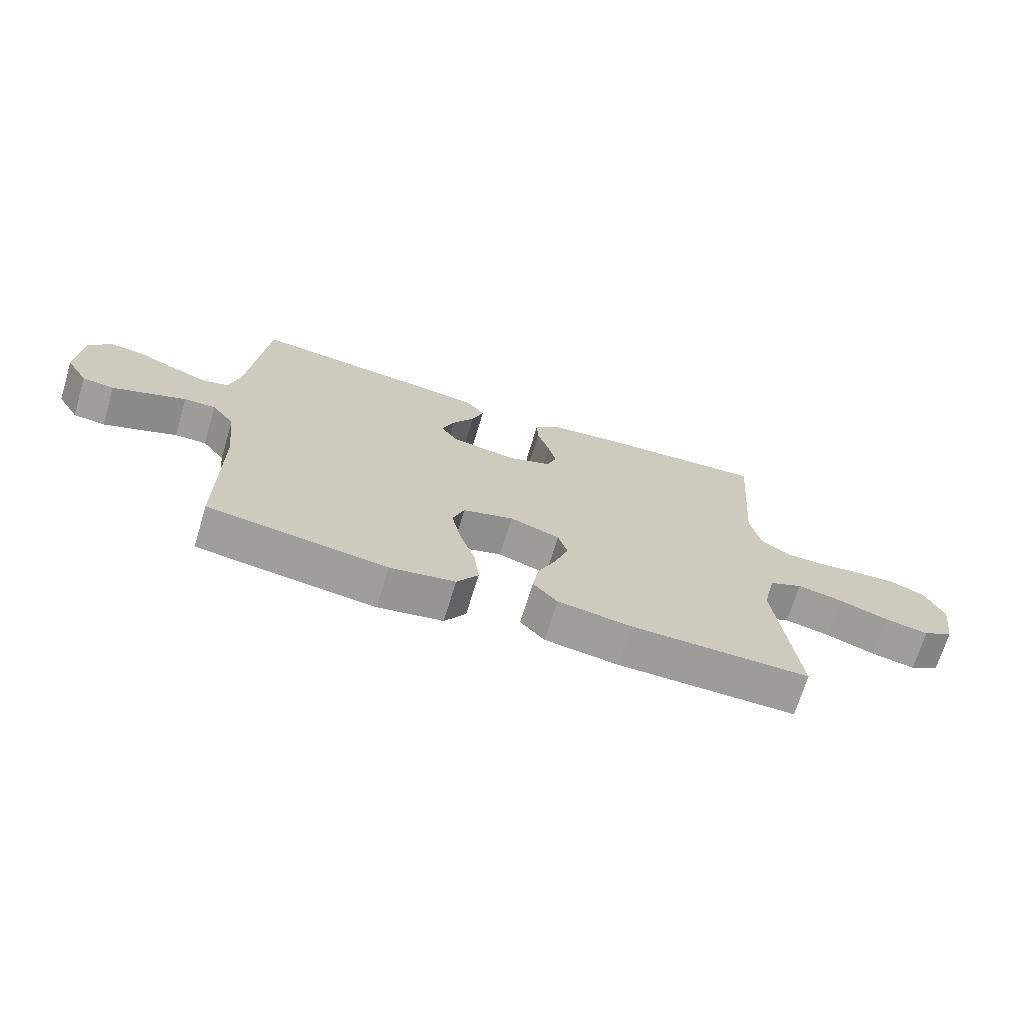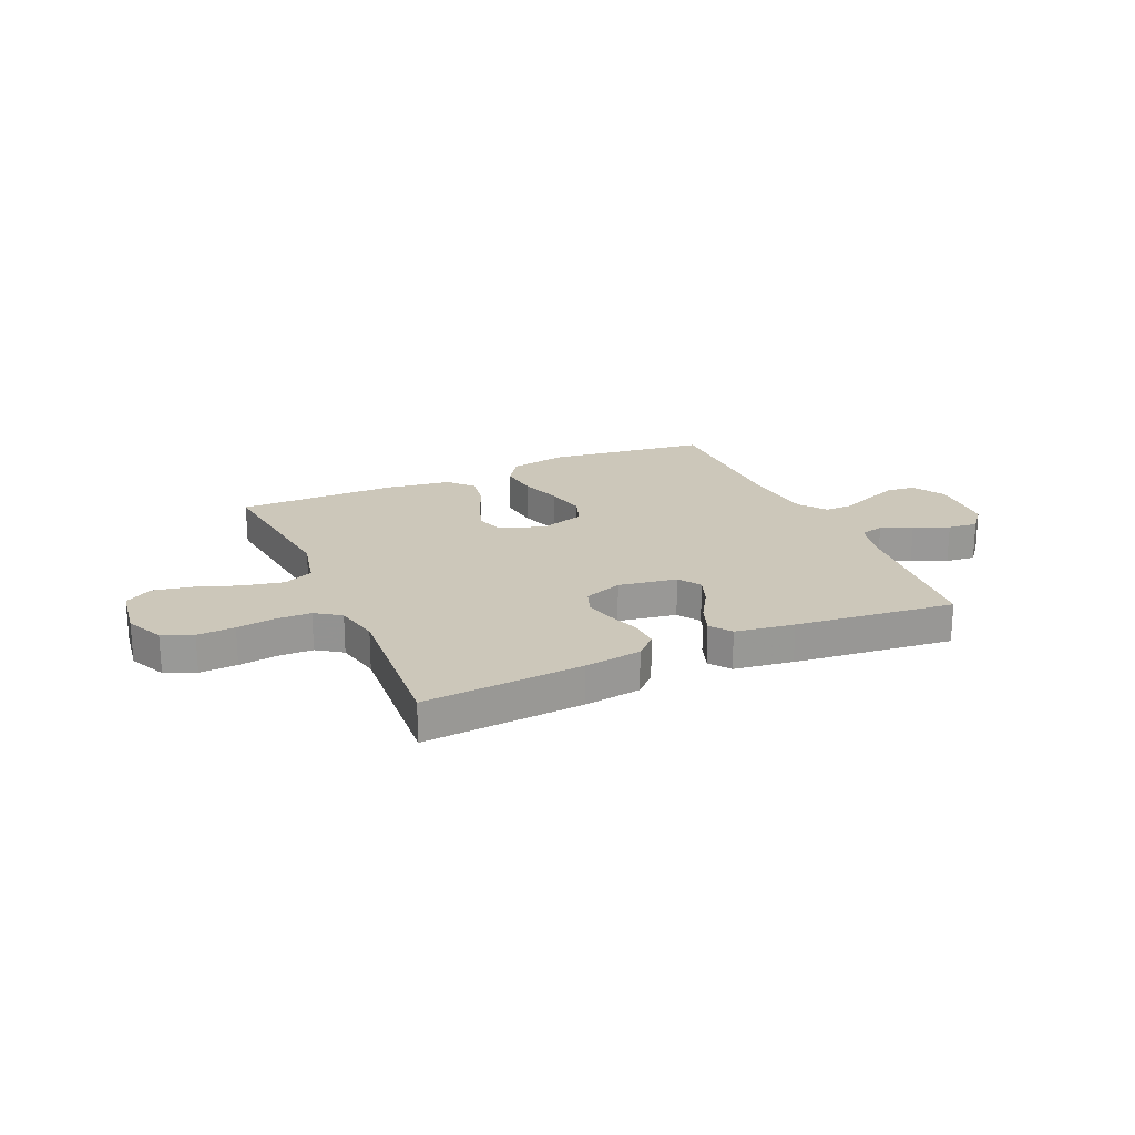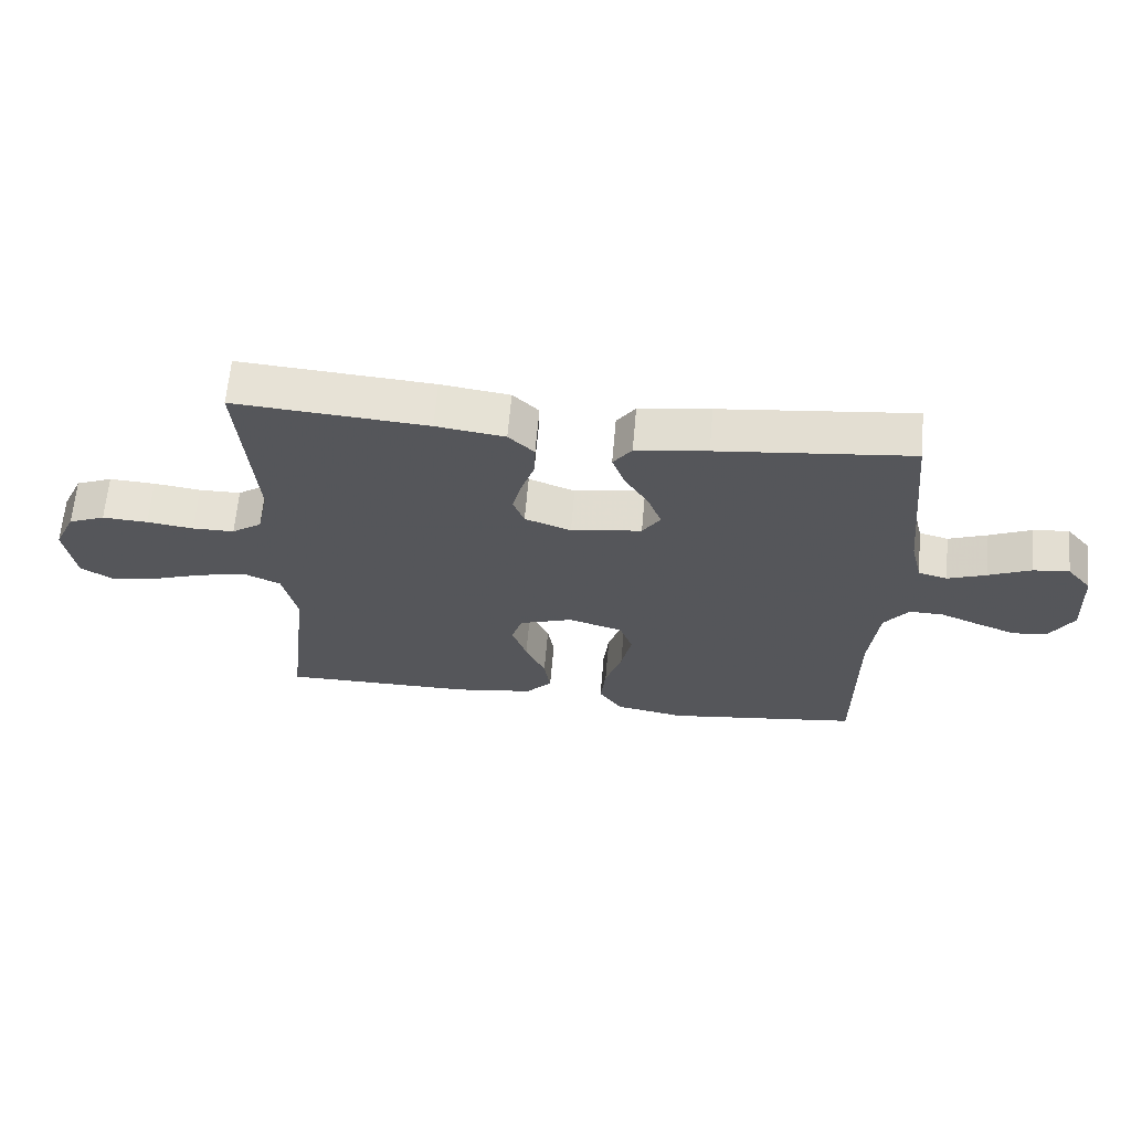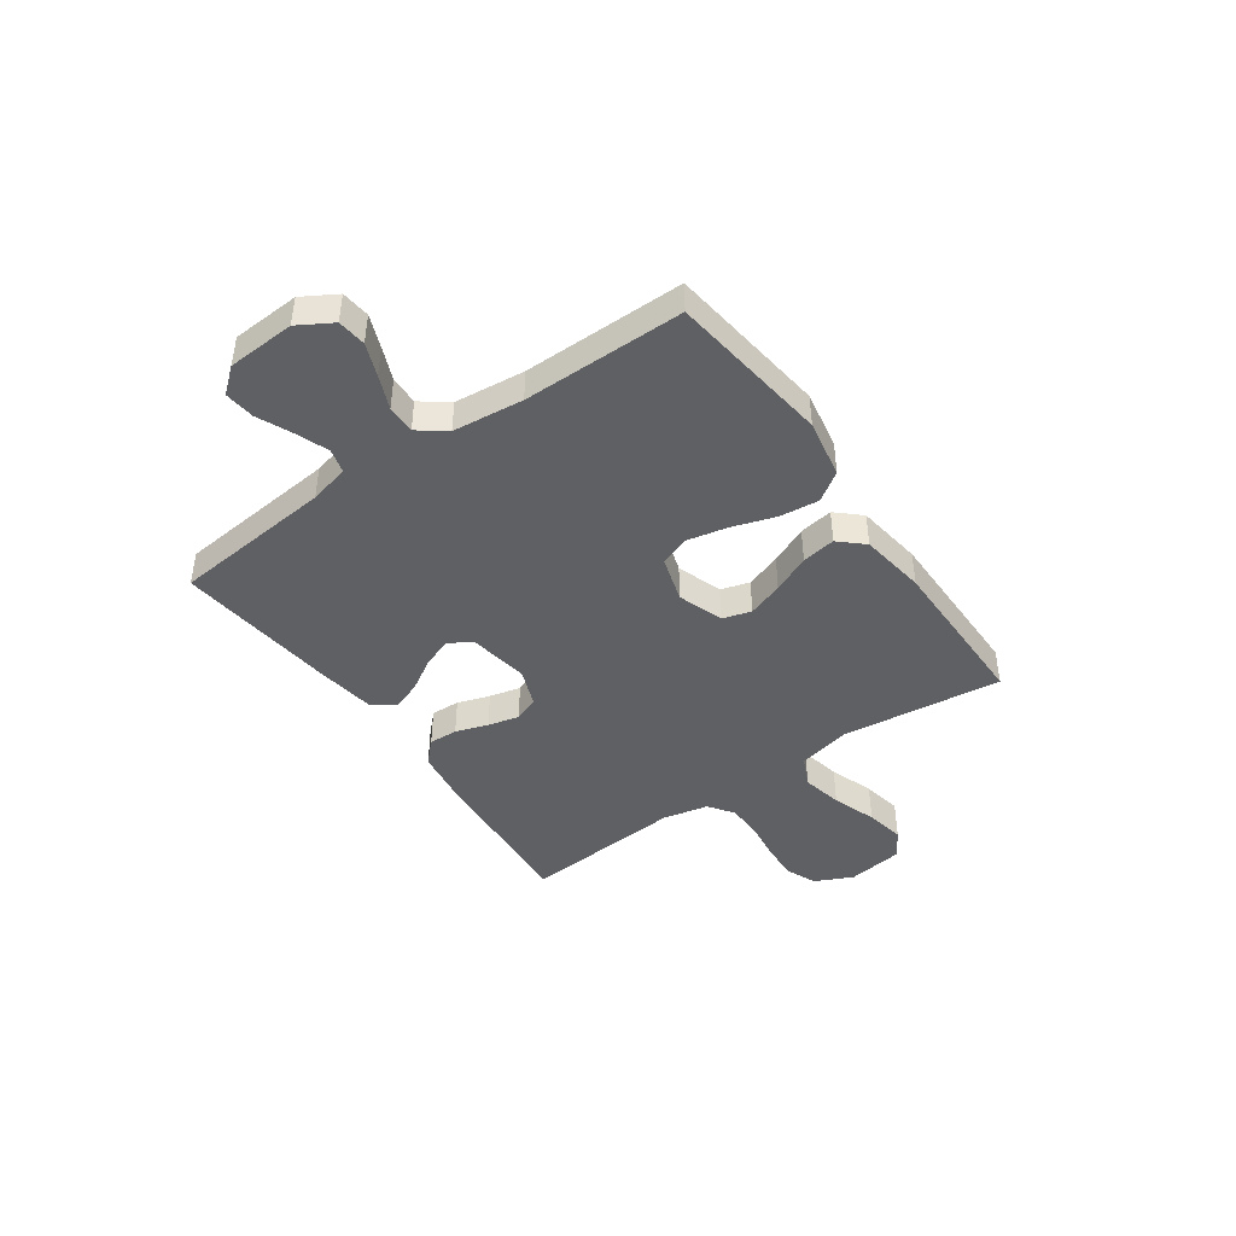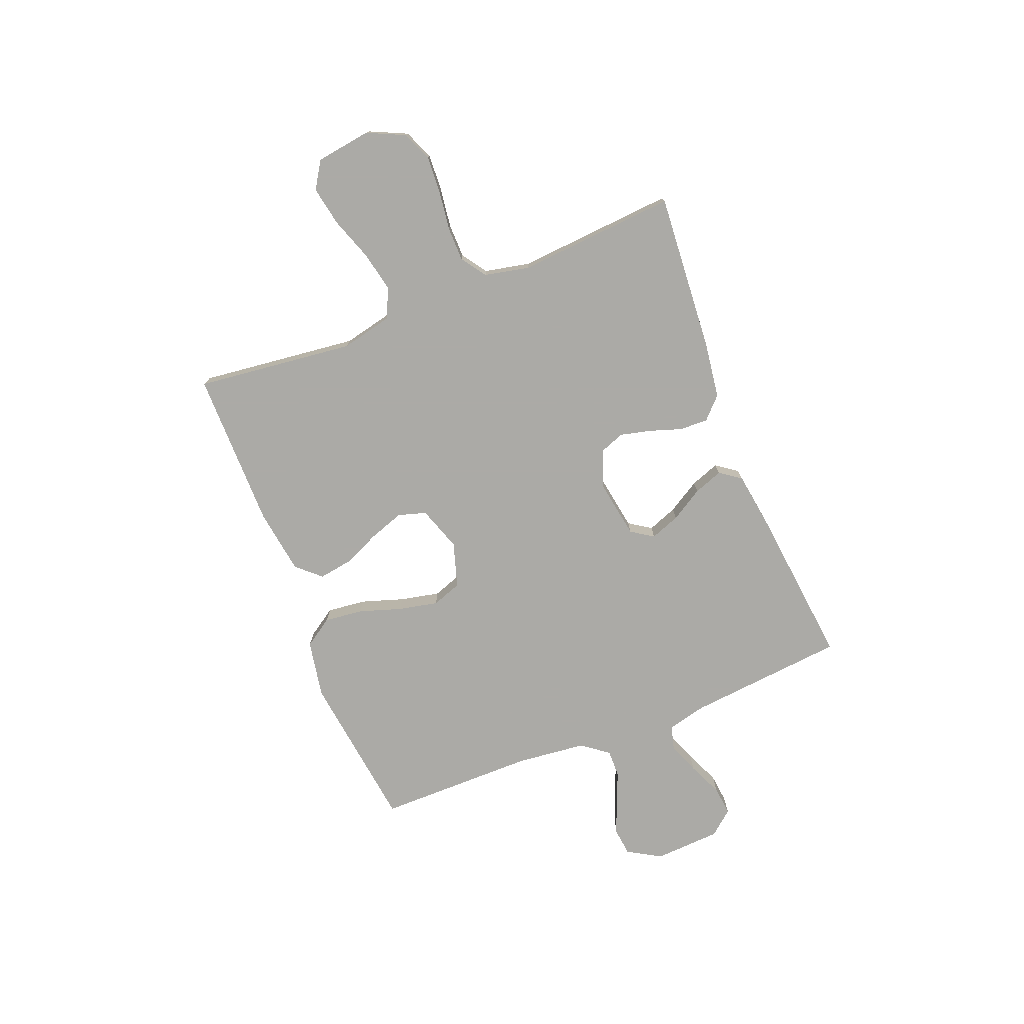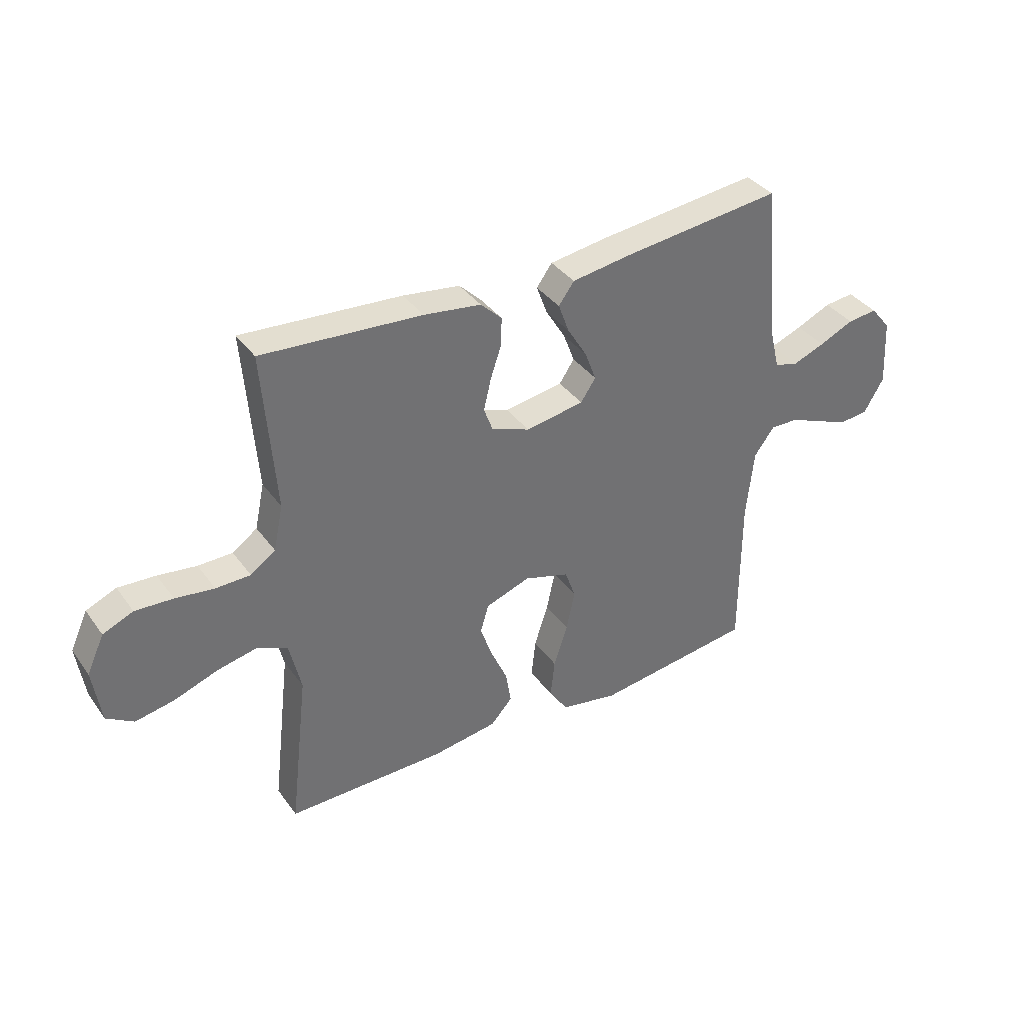
<metadata>
{"format":"obj","ext":"obj","renderer":"f3d","projection":"perspective","resolution":1024,"background":"white","views":[{"elev":-70.2,"azim":163.1,"up":"+Z"},{"elev":21.3,"azim":-23.9,"up":"+Y"},{"elev":64.1,"azim":5.0,"up":"+Z"},{"elev":-44.0,"azim":125.0,"up":"+Y"},{"elev":-75.9,"azim":-68.4,"up":"+Y"},{"elev":37.2,"azim":-31.5,"up":"+Z"}]}
</metadata>
<code>
v -0.5 0.07 0.5
v -0.2 0.07 0.478
v -0.093 0.07 0.463
v -0.053 0.07 0.424
v -0.055 0.07 0.37
v -0.075 0.07 0.31
v -0.089 0.07 0.252
v -0.072 0.07 0.206
v 0 0.07 0.179
v 0.11 0.07 0.197
v 0.138 0.07 0.239
v 0.117 0.07 0.295
v 0.08 0.07 0.356
v 0.06 0.07 0.411
v 0.089 0.07 0.451
v 0.2 0.07 0.467
v 0.5 0.07 0.5
v 0.529 0.07 0.2
v 0.547 0.07 0.126
v 0.592 0.07 0.114
v 0.652 0.07 0.137
v 0.717 0.07 0.166
v 0.773 0.07 0.172
v 0.811 0.07 0.126
v 0.818 0.07 0
v 0.781 0.07 -0.063
v 0.728 0.07 -0.069
v 0.667 0.07 -0.045
v 0.605 0.07 -0.019
v 0.552 0.07 -0.018
v 0.514 0.07 -0.069
v 0.5 0.07 -0.2
v 0.5 0.07 -0.5
v 0.2 0.07 -0.539
v 0.091 0.07 -0.519
v 0.055 0.07 -0.465
v 0.063 0.07 -0.392
v 0.089 0.07 -0.312
v 0.105 0.07 -0.237
v 0.085 0.07 -0.181
v 0 0.07 -0.155
v -0.084 0.07 -0.184
v -0.1 0.07 -0.237
v -0.077 0.07 -0.303
v -0.046 0.07 -0.373
v -0.036 0.07 -0.436
v -0.077 0.07 -0.481
v -0.2 0.07 -0.499
v -0.5 0.07 -0.5
v -0.465 0.07 -0.2
v -0.487 0.07 -0.103
v -0.543 0.07 -0.077
v -0.619 0.07 -0.093
v -0.701 0.07 -0.122
v -0.775 0.07 -0.136
v -0.826 0.07 -0.104
v -0.841 0.07 0
v -0.808 0.07 0.071
v -0.751 0.07 0.095
v -0.68 0.07 0.091
v -0.607 0.07 0.081
v -0.542 0.07 0.082
v -0.495 0.07 0.115
v -0.477 0.07 0.2
v -0.5 0 0.5
v -0.2 0 0.478
v -0.093 0 0.463
v -0.053 0 0.424
v -0.055 0 0.37
v -0.075 0 0.31
v -0.089 0 0.252
v -0.072 0 0.206
v 0 0 0.179
v 0.11 0 0.197
v 0.138 0 0.239
v 0.117 0 0.295
v 0.08 0 0.356
v 0.06 0 0.411
v 0.089 0 0.451
v 0.2 0 0.467
v 0.5 0 0.5
v 0.529 0 0.2
v 0.547 0 0.126
v 0.592 0 0.114
v 0.652 0 0.137
v 0.717 0 0.166
v 0.773 0 0.172
v 0.811 0 0.126
v 0.818 0 0
v 0.781 0 -0.063
v 0.728 0 -0.069
v 0.667 0 -0.045
v 0.605 0 -0.019
v 0.552 0 -0.018
v 0.514 0 -0.069
v 0.5 0 -0.2
v 0.5 0 -0.5
v 0.2 0 -0.539
v 0.091 0 -0.519
v 0.055 0 -0.465
v 0.063 0 -0.392
v 0.089 0 -0.312
v 0.105 0 -0.237
v 0.085 0 -0.181
v 0 0 -0.155
v -0.084 0 -0.184
v -0.1 0 -0.237
v -0.077 0 -0.303
v -0.046 0 -0.373
v -0.036 0 -0.436
v -0.077 0 -0.481
v -0.2 0 -0.499
v -0.5 0 -0.5
v -0.465 0 -0.2
v -0.487 0 -0.103
v -0.543 0 -0.077
v -0.619 0 -0.093
v -0.701 0 -0.122
v -0.775 0 -0.136
v -0.826 0 -0.104
v -0.841 0 0
v -0.808 0 0.071
v -0.751 0 0.095
v -0.68 0 0.091
v -0.607 0 0.081
v -0.542 0 0.082
v -0.495 0 0.115
v -0.477 0 0.2
f 58 59 60 61
f 58 61 62
f 57 58 62
f 56 57 62
f 53 54 55 56
f 52 53 56 62
f 51 52 62 63
f 47 48 49 50
f 44 45 46 47
f 43 44 47 50
f 42 43 50 51
f 35 36 37 38
f 35 38 39
f 32 33 34 35
f 31 32 35 39
f 30 31 39 40
f 26 27 28 29
f 24 25 26 29
f 24 29 30
f 21 22 23 24
f 20 21 24 30
f 19 20 30 40
f 15 16 17 18
f 12 13 14 15
f 11 12 15 18
f 10 11 18 19
f 3 4 5 6
f 3 6 7
f 64 1 2 3
f 64 3 7
f 63 64 7 8
f 41 42 51 63
f 41 63 8 9
f 19 40 41
f 9 10 19 41
f 125 124 123 122
f 126 125 122
f 126 122 121
f 126 121 120
f 120 119 118 117
f 126 120 117 116
f 127 126 116 115
f 114 113 112 111
f 111 110 109 108
f 114 111 108 107
f 115 114 107 106
f 102 101 100 99
f 103 102 99
f 99 98 97 96
f 103 99 96 95
f 104 103 95 94
f 93 92 91 90
f 93 90 89 88
f 94 93 88
f 88 87 86 85
f 94 88 85 84
f 104 94 84 83
f 82 81 80 79
f 79 78 77 76
f 82 79 76 75
f 83 82 75 74
f 70 69 68 67
f 71 70 67
f 67 66 65 128
f 71 67 128
f 72 71 128 127
f 127 115 106 105
f 73 72 127 105
f 105 104 83
f 105 83 74 73
f 1 65 66 2
f 2 66 67 3
f 3 67 68 4
f 4 68 69 5
f 5 69 70 6
f 6 70 71 7
f 7 71 72 8
f 8 72 73 9
f 9 73 74 10
f 10 74 75 11
f 11 75 76 12
f 12 76 77 13
f 13 77 78 14
f 14 78 79 15
f 15 79 80 16
f 16 80 81 17
f 17 81 82 18
f 18 82 83 19
f 19 83 84 20
f 20 84 85 21
f 21 85 86 22
f 22 86 87 23
f 23 87 88 24
f 24 88 89 25
f 25 89 90 26
f 26 90 91 27
f 27 91 92 28
f 28 92 93 29
f 29 93 94 30
f 30 94 95 31
f 31 95 96 32
f 32 96 97 33
f 33 97 98 34
f 34 98 99 35
f 35 99 100 36
f 36 100 101 37
f 37 101 102 38
f 38 102 103 39
f 39 103 104 40
f 40 104 105 41
f 41 105 106 42
f 42 106 107 43
f 43 107 108 44
f 44 108 109 45
f 45 109 110 46
f 46 110 111 47
f 47 111 112 48
f 48 112 113 49
f 49 113 114 50
f 50 114 115 51
f 51 115 116 52
f 52 116 117 53
f 53 117 118 54
f 54 118 119 55
f 55 119 120 56
f 56 120 121 57
f 57 121 122 58
f 58 122 123 59
f 59 123 124 60
f 60 124 125 61
f 61 125 126 62
f 62 126 127 63
f 63 127 128 64
f 64 128 65 1

</code>
